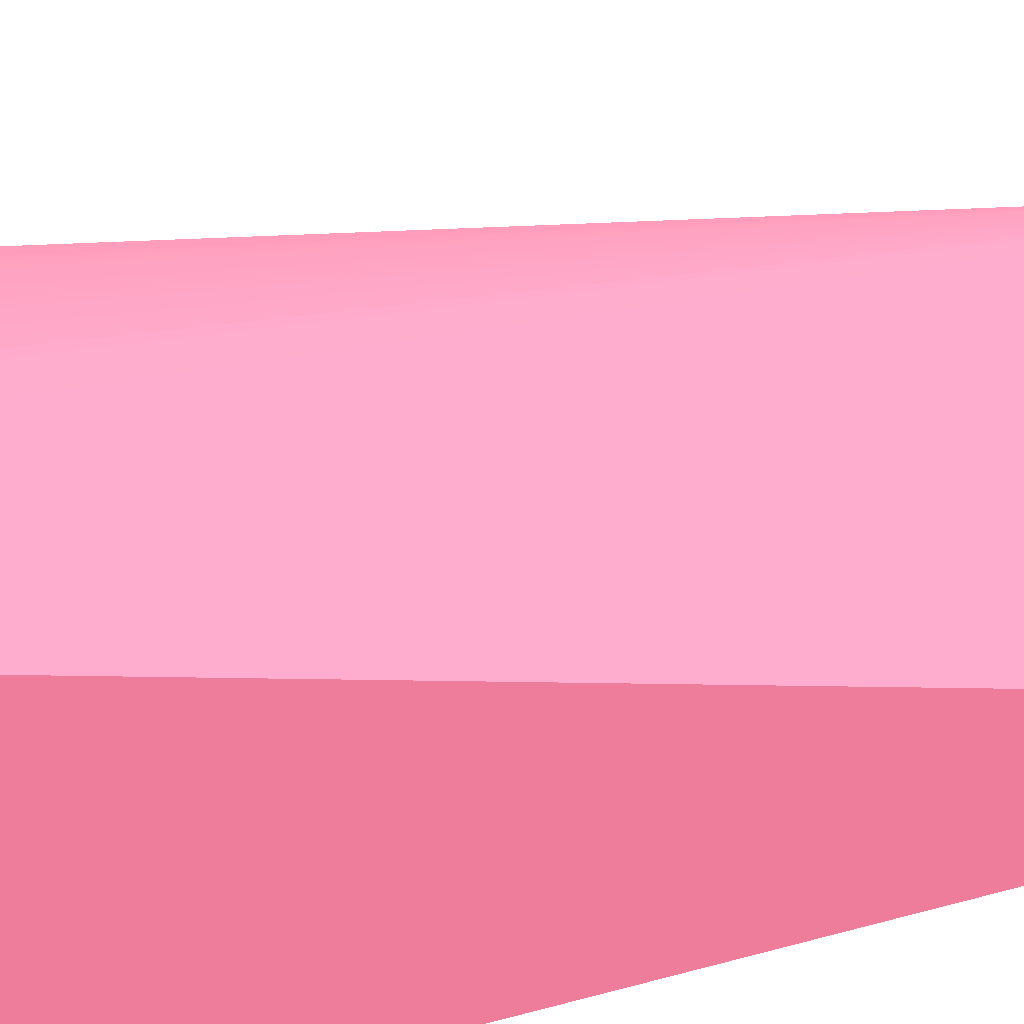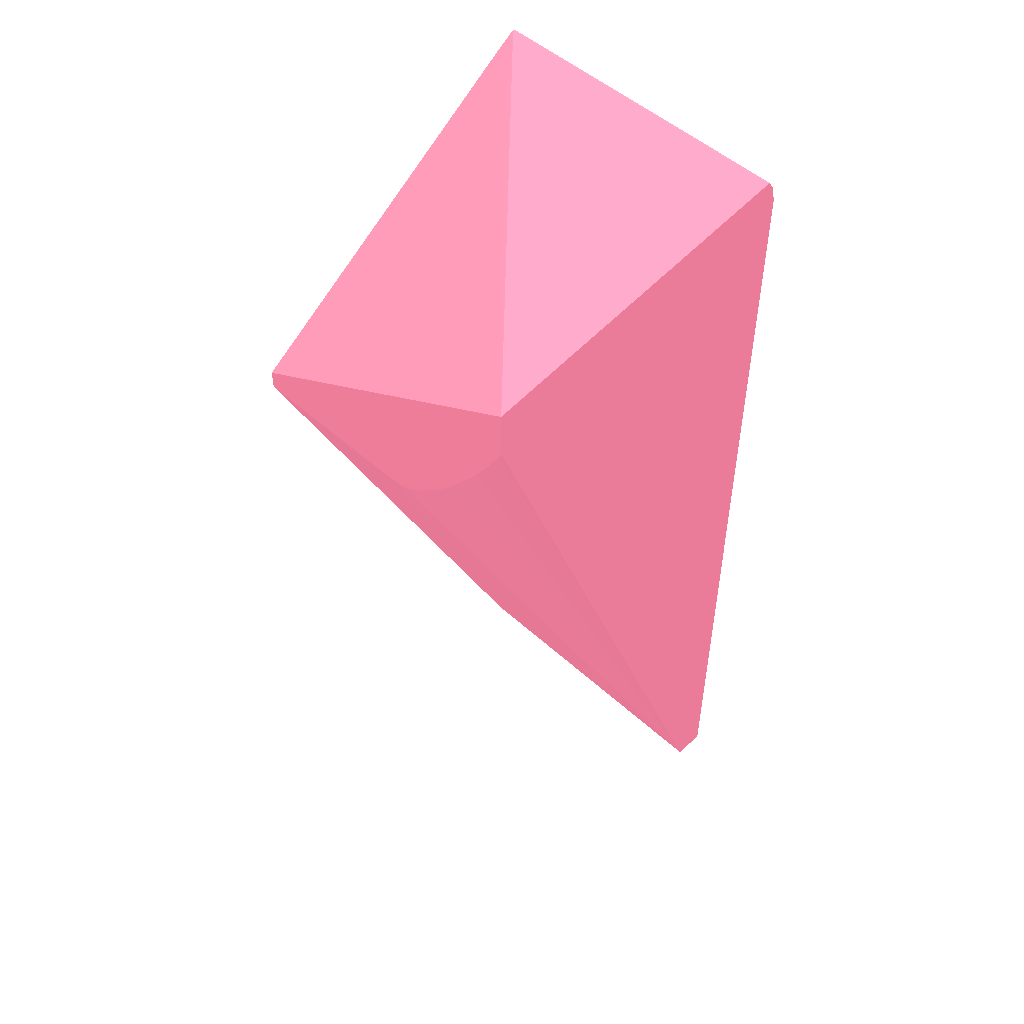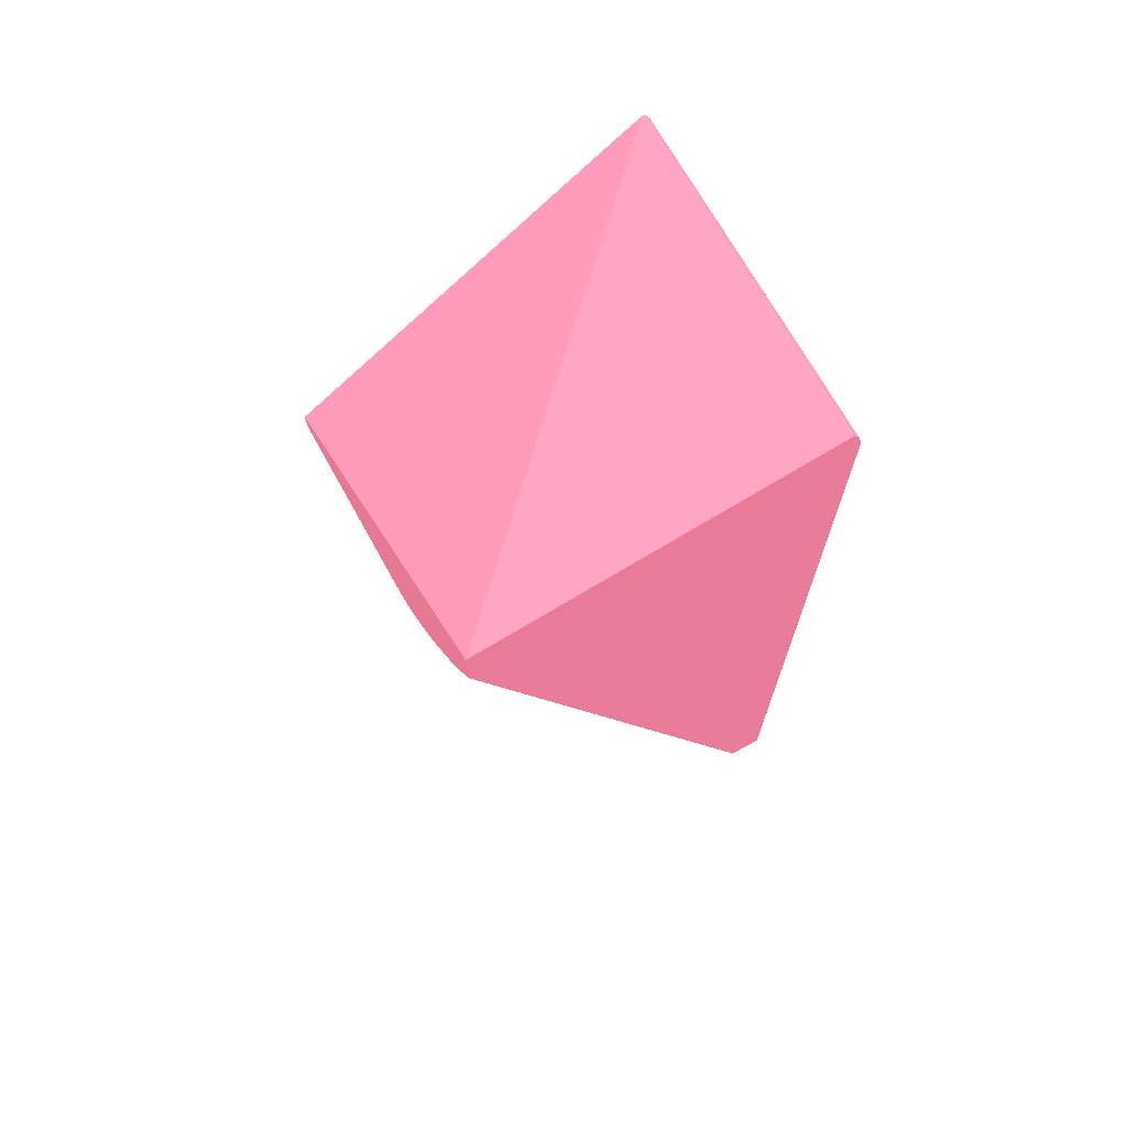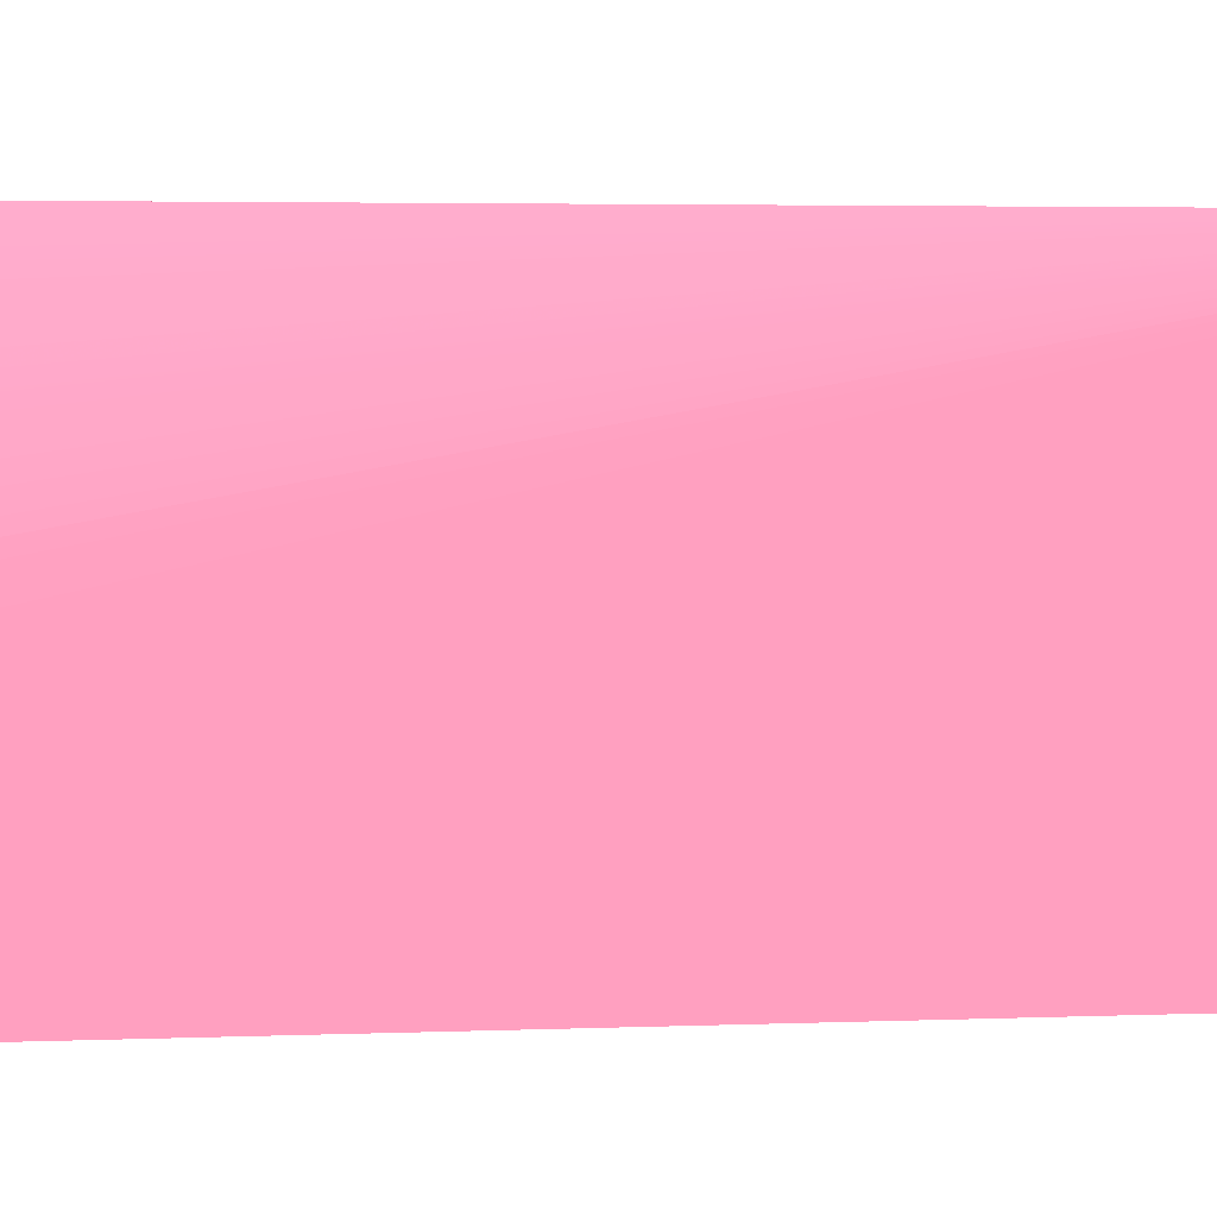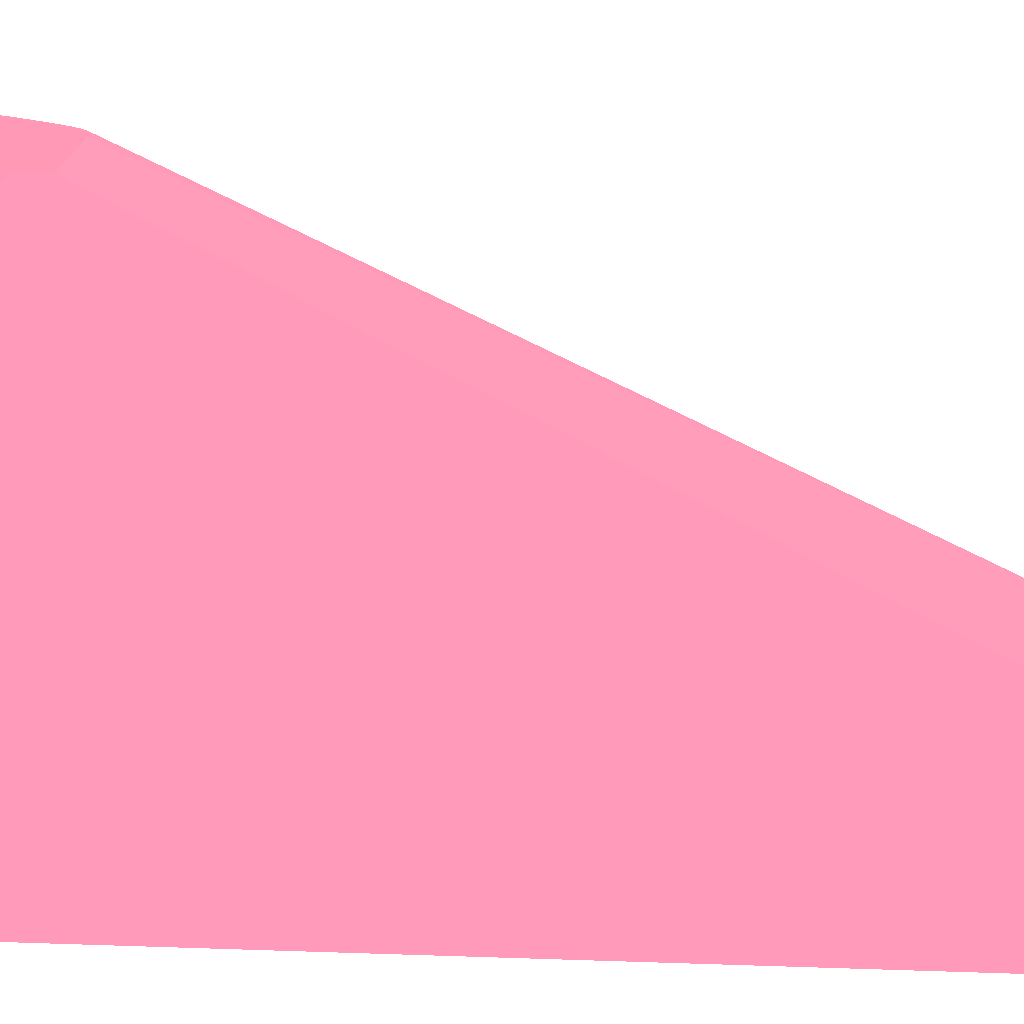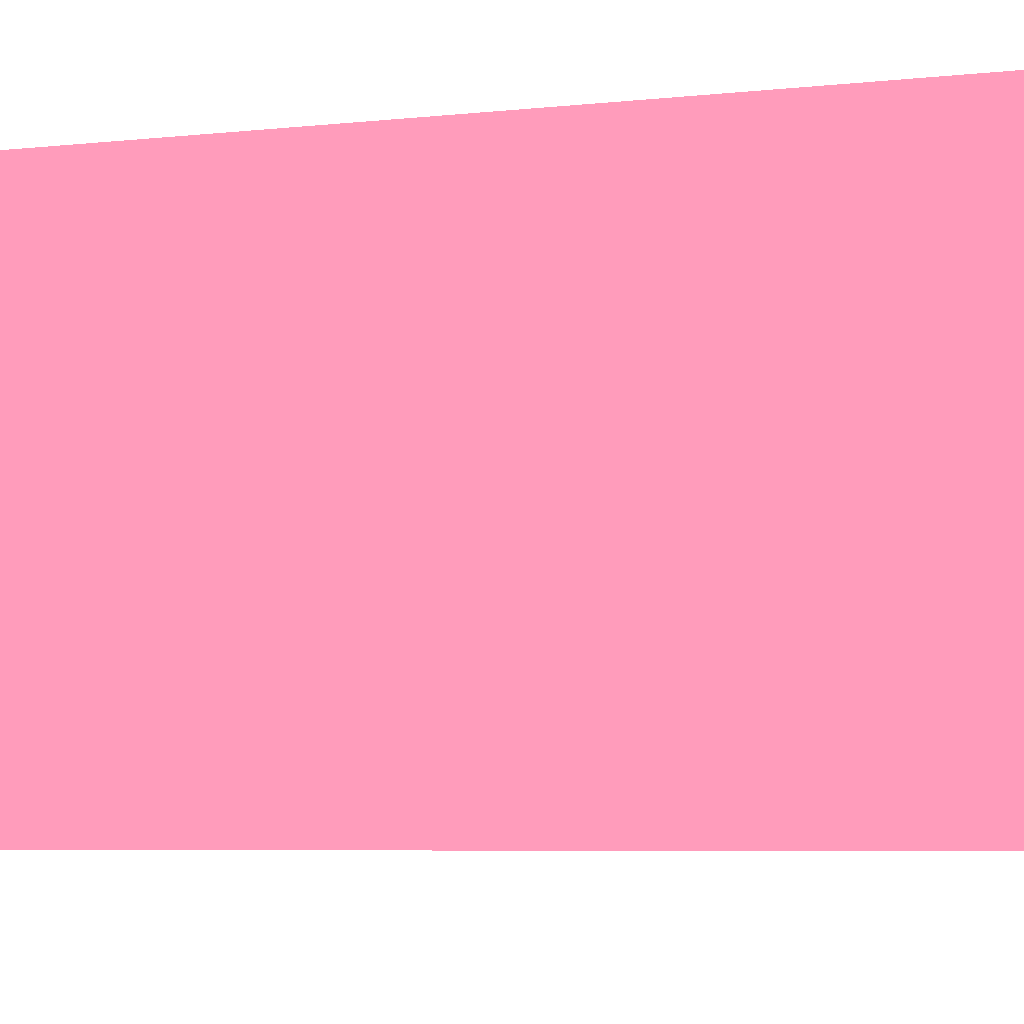
<metadata>
{"format":"obj","ext":"obj","renderer":"f3d","projection":"perspective","resolution":1024,"background":"white","views":[{"elev":-41.5,"azim":114.1,"up":"+Y"},{"elev":50.2,"azim":135.1,"up":"+Z"},{"elev":70.1,"azim":151.1,"up":"+Z"},{"elev":2.0,"azim":104.1,"up":"+Y"},{"elev":-79.2,"azim":88.1,"up":"+Y"},{"elev":-4.5,"azim":-65.9,"up":"+Y"}]}
</metadata>
<code>
v -10.36 8.858 39.73 0.6784 0.3569 0.4353
v -10.36 8.858 38.24 0.6784 0.3569 0.4353
v -21.04 8.858 41.3 0.6784 0.3569 0.4353
v -21.04 7.916 41.3 0.6784 0.3569 0.4353
v -21.04 3.2 41.3 0.6784 0.3569 0.4353
v -21.05 -0.9949 41.3 0.6784 0.3569 0.4353
v -21.05 -1.413 41.3 0.6784 0.3569 0.4353
v -21 -1.413 41.26 0.6784 0.3569 0.4353
v -20.79 -1.413 41.13 0.6784 0.3569 0.4353
v -20.39 -1.413 40.87 0.6784 0.3569 0.4353
v -10.36 -1.413 33.9 0.6784 0.3569 0.4353
v -10.36 8.753 38.05 0.6784 0.3569 0.4353
v -20.33 8.858 12.24 0.6784 0.3569 0.4353
v -21.1 8.858 41.3 0.6784 0.3569 0.4353
v -21.1 7.916 41.3 0.6784 0.3569 0.4353
v -21.1 3.2 41.3 0.6784 0.3569 0.4353
v -21.09 -0.9949 41.3 0.6784 0.3569 0.4353
v -21.09 -1.413 41.3 0.6784 0.3569 0.4353
v -10.36 -1.413 33.28 0.6784 0.3569 0.4353
v -10.36 8.358 37.38 0.6784 0.3569 0.4353
v -10.36 5.532 33.98 0.6784 0.3569 0.4353
v -10.36 5.217 33.74 0.6784 0.3569 0.4353
v -10.36 5.213 33.73 0.6784 0.3569 0.4353
v -10.36 4.88 33.52 0.6784 0.3569 0.4353
v -10.36 4.635 33.42 0.6784 0.3569 0.4353
v -10.36 4.369 33.37 0.6784 0.3569 0.4353
v -10.36 3.781 33.33 0.6784 0.3569 0.4353
v -10.36 3.258 33.32 0.6784 0.3569 0.4353
v -10.36 -0.4107 33.28 0.6784 0.3569 0.4353
v -20.33 -1.413 12.24 0.6784 0.3569 0.4353
v -21.38 8.858 12.24 0.6784 0.3569 0.4353
v -10.36 8.182 37.08 0.6784 0.3569 0.4353
v -10.36 7.978 36.77 0.6784 0.3569 0.4353
v -10.36 7.881 36.62 0.6784 0.3569 0.4353
v -10.36 7.723 36.4 0.6784 0.3569 0.4353
v -10.36 7.535 36.15 0.6784 0.3569 0.4353
v -10.36 6.848 35.28 0.6784 0.3569 0.4353
v -10.36 6.598 34.99 0.6784 0.3569 0.4353
v -10.36 6.351 34.73 0.6784 0.3569 0.4353
v -10.36 6.309 34.69 0.6784 0.3569 0.4353
v -10.36 6.08 34.47 0.6784 0.3569 0.4353
v -10.36 5.807 34.22 0.6784 0.3569 0.4353
v -21.13 8.858 41.24 0.6784 0.3569 0.4353
v -21.27 8.858 41.03 0.6784 0.3569 0.4353
v -21.09 -0.47 41.3 0.6784 0.3569 0.4353
v -21.27 2.151 41.03 0.6784 0.3569 0.4353
v -21.26 1.102 41.03 0.6784 0.3569 0.4353
v -21.26 -0.47 41.03 0.6784 0.3569 0.4353
v -21.26 -0.9949 41.03 0.6784 0.3569 0.4353
v -21.23 -1.413 41.08 0.6784 0.3569 0.4353
v -21.38 -1.413 12.24 0.6784 0.3569 0.4353
v -21.4 8.858 40.5 0.6784 0.3569 0.4353
v -21.4 -1.413 40.5 0.6784 0.3569 0.4353
v -21.37 -1.413 40.61 0.6784 0.3569 0.4353
v -21.26 -1.413 41.03 0.6784 0.3569 0.4353
f 1 2 13
f 1 13 31
f 1 31 52
f 1 52 44
f 1 44 43
f 1 43 14
f 1 14 3
f 1 3 4
f 1 4 5
f 1 5 6
f 1 6 7
f 1 7 8
f 1 8 9
f 1 9 10
f 1 10 11
f 1 11 19
f 1 19 29
f 1 29 28
f 1 28 27
f 1 27 26
f 1 26 25
f 1 25 24
f 1 24 23
f 1 23 22
f 1 22 21
f 1 21 42
f 1 42 41
f 1 41 40
f 1 40 39
f 1 39 38
f 1 38 37
f 1 37 36
f 1 36 35
f 1 35 34
f 1 34 33
f 1 33 32
f 1 32 20
f 1 20 12
f 1 12 2
f 2 12 13
f 3 14 15
f 3 15 4
f 4 15 16
f 4 16 5
f 5 16 17
f 5 17 6
f 6 17 18
f 6 18 7
f 7 18 50
f 7 50 55
f 7 55 54
f 7 54 53
f 7 53 51
f 7 51 30
f 7 30 19
f 7 19 11
f 7 11 10
f 7 10 9
f 7 9 8
f 12 20 13
f 13 21 22
f 13 22 23
f 13 23 24
f 13 24 25
f 13 25 26
f 13 26 27
f 13 27 28
f 13 28 29
f 13 29 19
f 13 19 30
f 13 30 51
f 13 51 31
f 13 20 32
f 13 32 33
f 13 33 34
f 13 34 35
f 13 35 36
f 13 36 37
f 13 37 38
f 13 38 39
f 13 39 40
f 13 40 41
f 13 41 42
f 13 42 21
f 14 43 15
f 15 43 44
f 15 44 46
f 15 46 16
f 16 45 17
f 16 46 47
f 16 47 48
f 16 48 45
f 17 45 48
f 17 48 49
f 17 49 50
f 17 50 18
f 31 51 53
f 31 53 52
f 44 52 53
f 44 53 46
f 46 53 47
f 47 53 54
f 47 54 48
f 48 54 49
f 49 55 50
f 49 54 55

</code>
